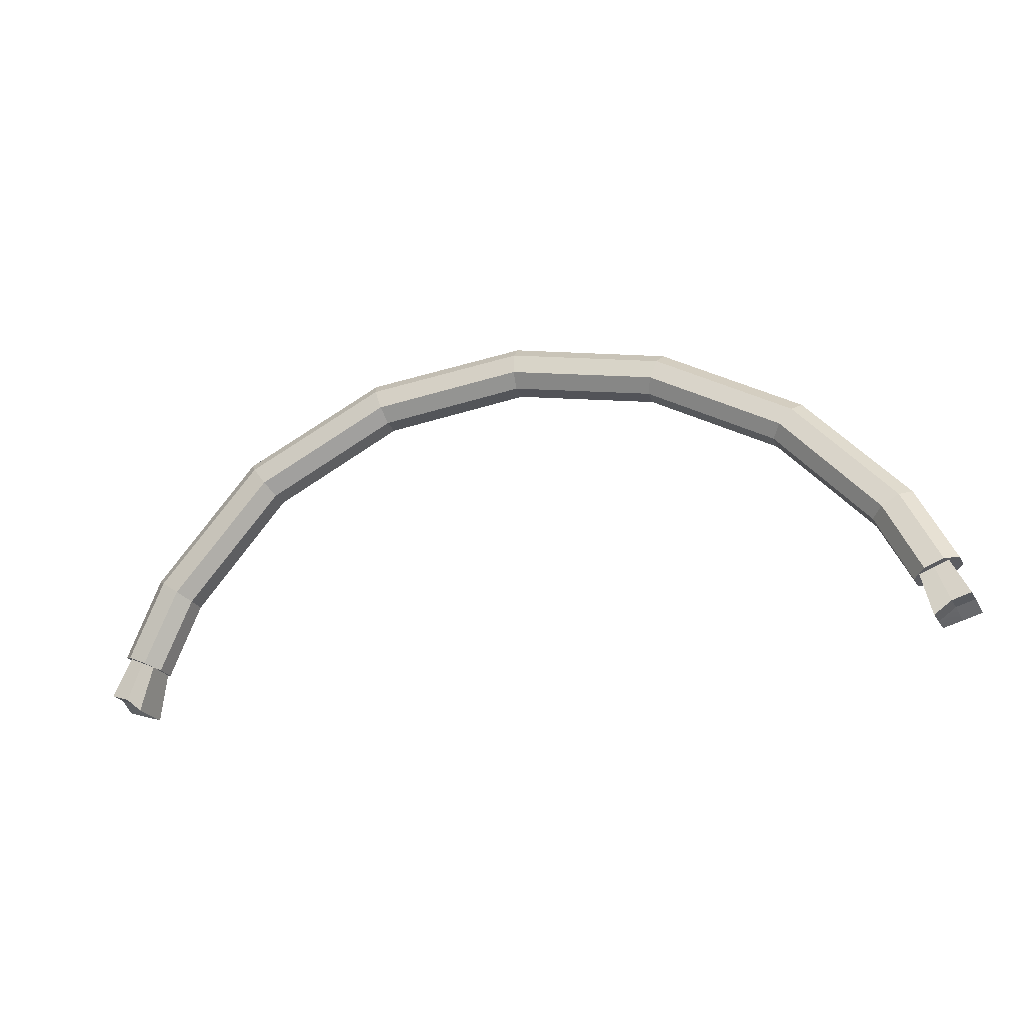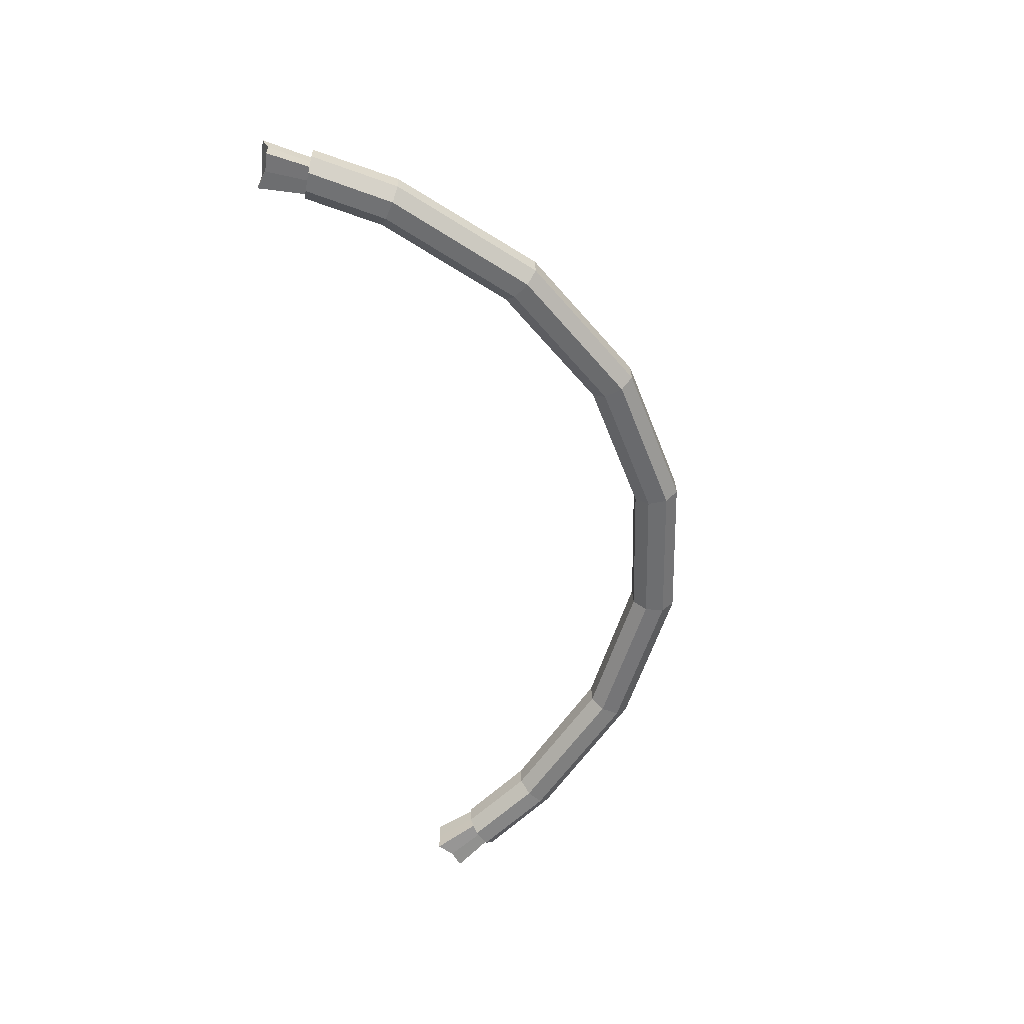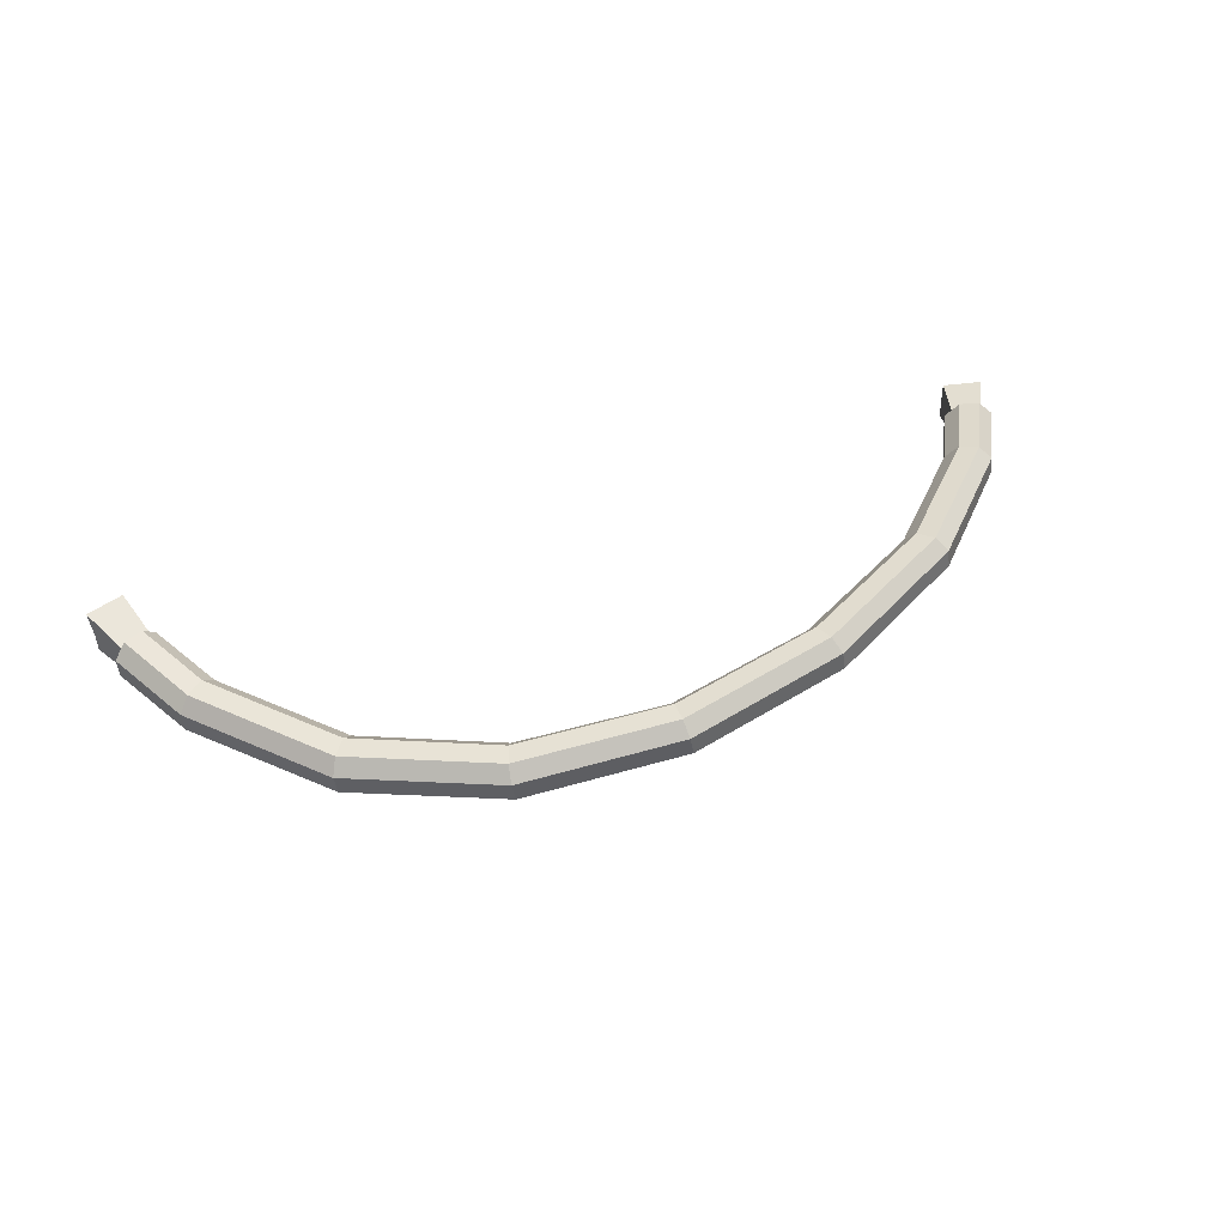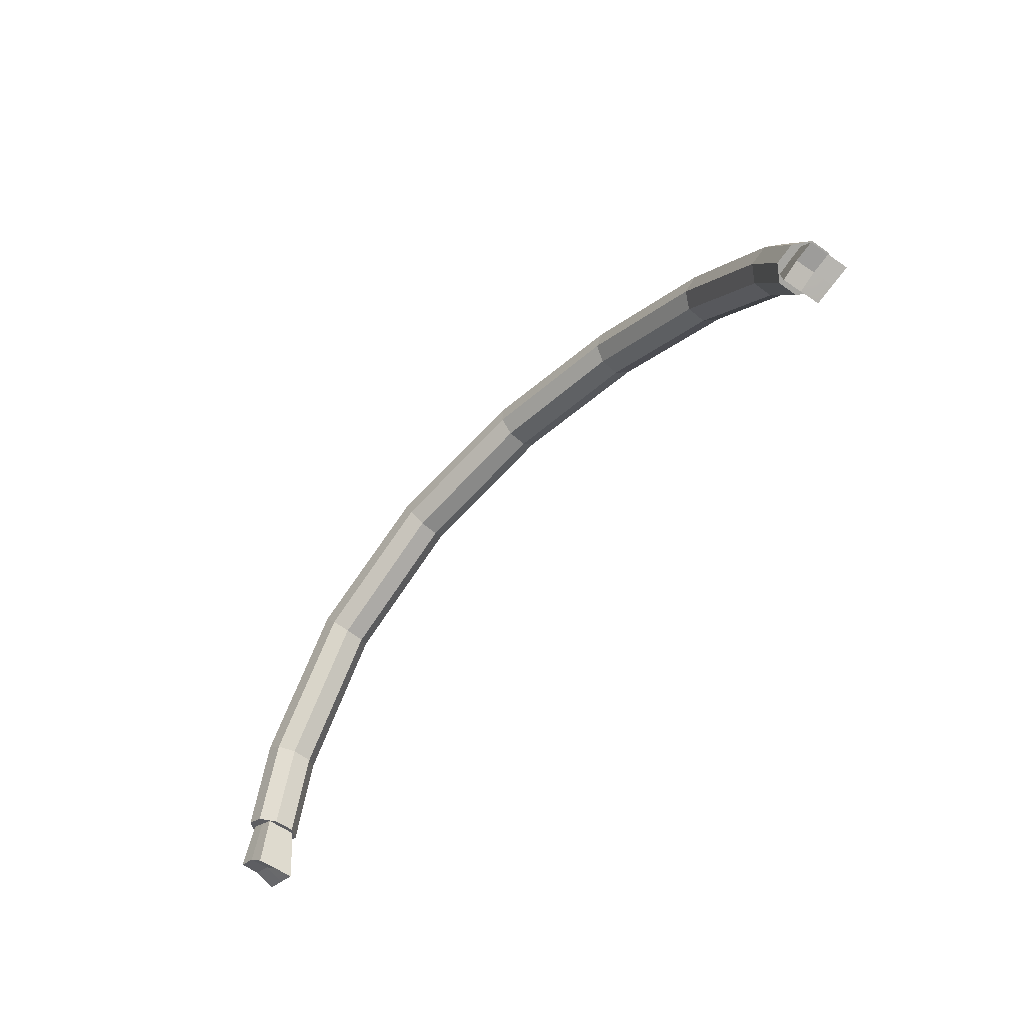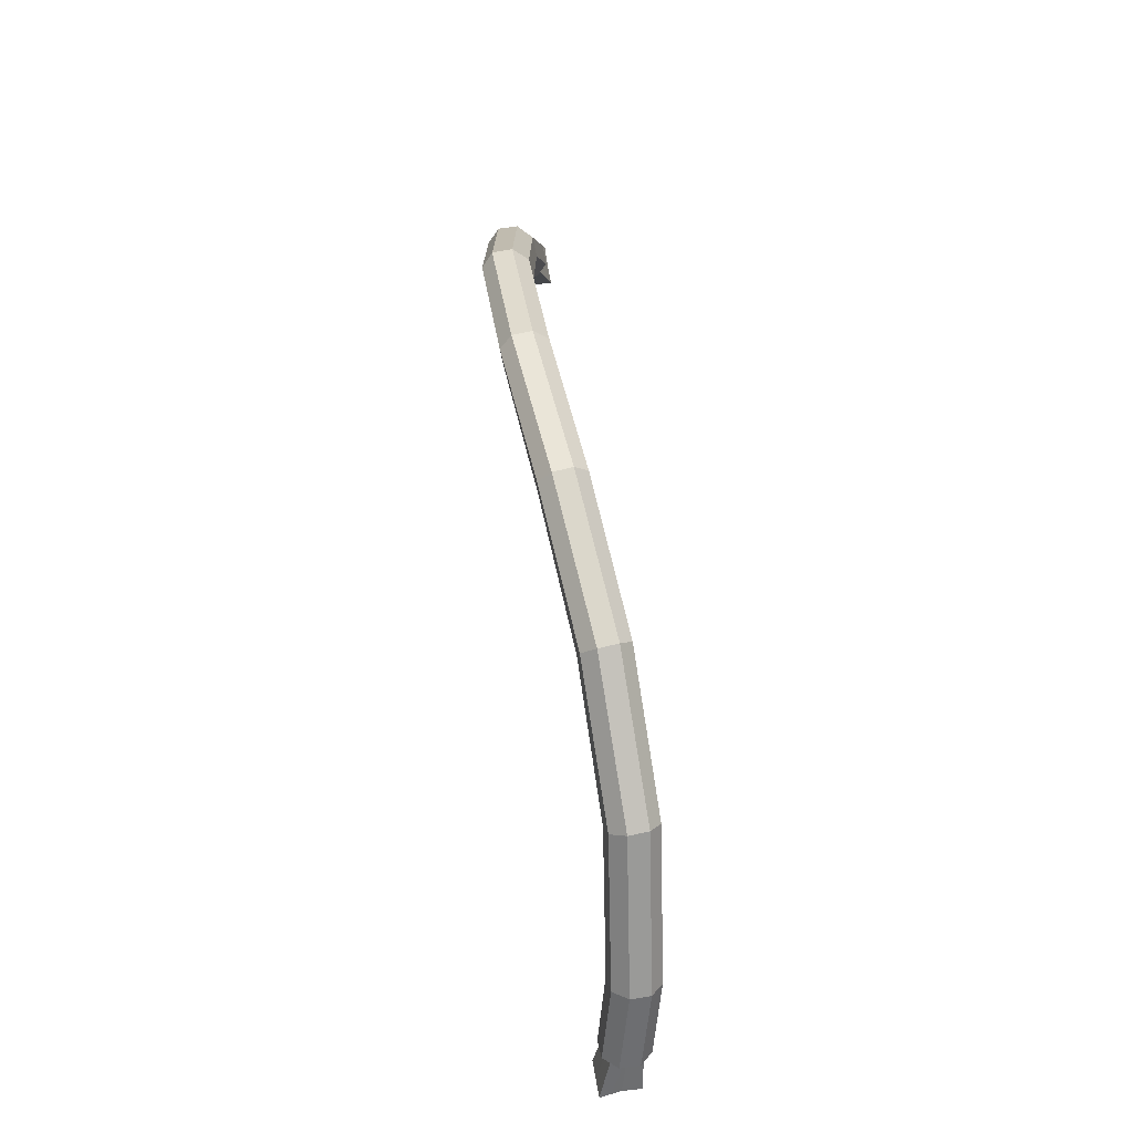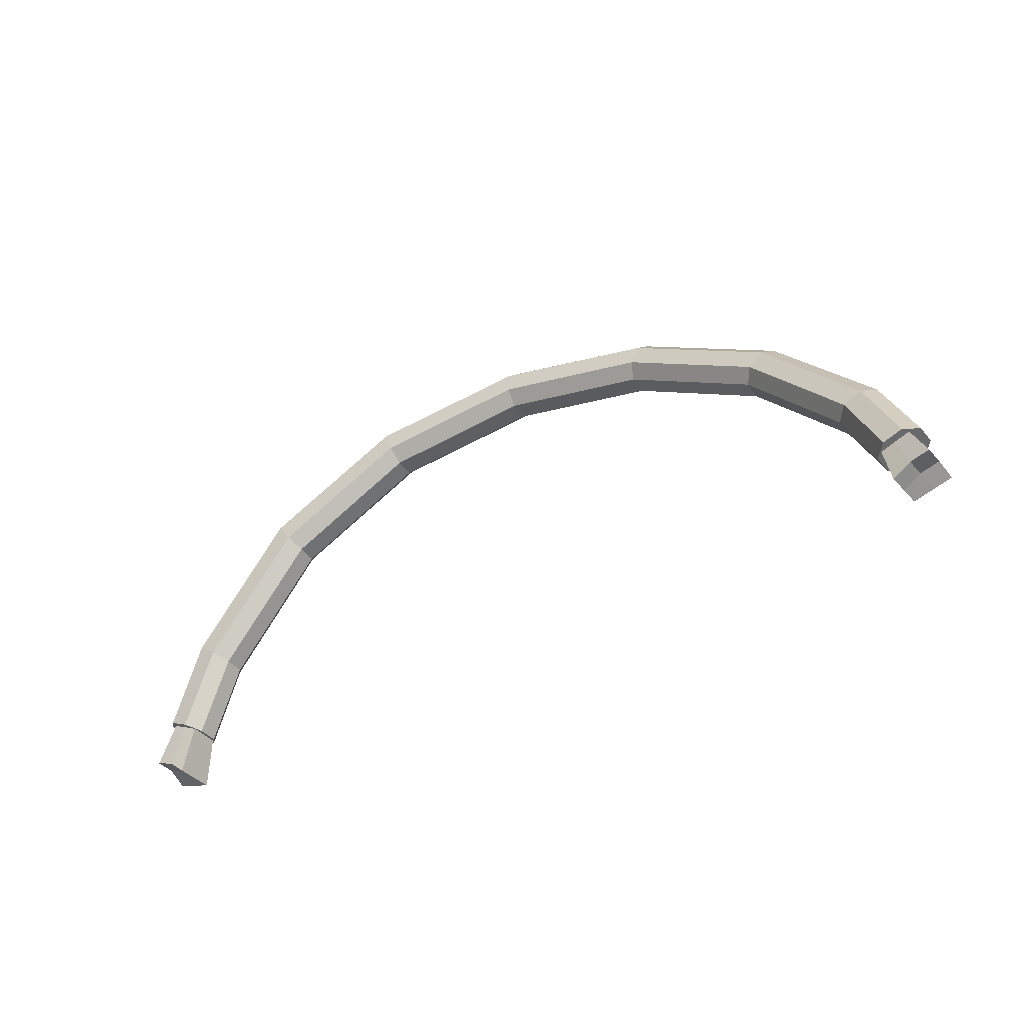
<metadata>
{"format":"obj","ext":"obj","renderer":"f3d","projection":"perspective","resolution":1024,"background":"white","views":[{"elev":-23.3,"azim":24.7,"up":"+Z"},{"elev":-62.5,"azim":-77.8,"up":"+Y"},{"elev":43.7,"azim":-19.4,"up":"+Y"},{"elev":-56.3,"azim":55.4,"up":"+Z"},{"elev":65.6,"azim":-94.2,"up":"+Z"},{"elev":-39.0,"azim":37.7,"up":"+Z"}]}
</metadata>
<code>
o cuboid.004
v -3.994 0.007067 -0.8803
v -3.72 0.04534 -1.037
v -3.673 -0.02143 -0.3129
v -3.509 0.004444 -0.4013
v -4.025 0.331 -0.9436
v -3.728 0.3577 -1.039
v -3.685 0.1657 -0.3137
v -3.521 0.1916 -0.4022
v -3.999 0.1632 -0.881
v -3.724 0.2015 -1.038
v -3.515 0.09803 -0.4018
v -3.679 0.07213 -0.3133
v -3.847 0.0217 -0.9303
v -3.591 -0.008292 -0.3571
v -3.597 0.08528 -0.3575
v -3.603 0.1788 -0.358
v -3.876 0.3447 -0.9912
v -3.852 0.1779 -0.931
v 3.51 0.2171 -1.019
v 3.225 0.1826 -1.165
v 3.218 0.3859 -0.441
v 3.05 0.3618 -0.5231
v 3.521 0.5168 -1.082
v 3.221 0.4951 -1.166
v 3.208 0.5731 -0.4418
v 3.04 0.549 -0.524
v 3.506 0.3733 -1.019
v 3.223 0.3388 -1.166
v 3.045 0.4554 -0.5235
v 3.213 0.4795 -0.4414
v 3.36 0.205 -1.063
v 3.134 0.3737 -0.482
v 3.129 0.4673 -0.4825
v 3.124 0.5609 -0.4829
v 3.371 0.5056 -1.124
v 3.356 0.3612 -1.064
v -3.89 0.02023 -0.5342
v -3.527 -0.069 0.09617
v -3.787 -0.07347 -0.5771
v -3.642 -0.0544 -0.6422
v -3.301 -0.1325 -0.05432
v -3.55 0.0648 -0.6861
v -3.223 -0.009336 -0.1152
v -3.557 0.2253 -0.6868
v -3.234 0.1509 -0.116
v -3.659 0.3202 -0.6439
v -3.806 0.3011 -0.5788
v -3.462 0.2157 0.03445
v -3.898 0.1807 -0.535
v -3.54 0.09108 0.09538
v 3.421 0.363 -0.6696
v 3.325 0.244 -0.7088
v 3.176 0.2268 -0.7683
v 2.875 0.3216 -0.1697
v 3.072 0.323 -0.8084
v 3.067 0.4836 -0.8092
v 2.767 0.5729 -0.2279
v 3.162 0.6016 -0.77
v 3.311 0.6187 -0.7105
v 3.414 0.5235 -0.6704
v 3.081 0.6309 -0.02858
v 3.093 0.4707 -0.02781
v 3.011 0.3465 -0.08426
v 1.021 0.3085 1.339
v 2.777 0.4126 -0.2272
v 0.9455 0.5604 1.237
v 0.9645 0.6792 1.337
v 2.849 0.6957 -0.1715
v 2.983 0.7205 -0.08606
v 1.068 0.6071 1.59
v 1.095 0.4487 1.59
v -1.397 -0.07418 1.538
v 1.076 0.3289 1.49
v 0.9689 0.4014 1.238
v 1.016 0.6991 1.488
v -1.445 0.0204 1.64
v -3.431 -0.158 0.03627
v -1.352 -0.05825 1.385
v -1.338 0.05791 1.283
v -1.362 0.2168 1.282
v -3.33 0.2414 -0.05613
v -1.41 0.3122 1.383
v -1.458 0.2958 1.536
v -1.472 0.1788 1.639
v 2.044 0.7602 0.7247
v 2.242 0.5437 0.9333
v 2.088 0.3879 0.7267
v 2.008 0.4756 0.6432
v 2.221 0.7031 0.9325
v 2.142 0.7892 0.849
v 1.99 0.6352 0.6424
v 2.189 0.4172 0.851
v -0.1541 0.133 1.723
v -0.1697 0.2403 1.83
v -0.1592 0.1303 1.563
v -0.1796 0.2344 1.455
v -0.205 0.3931 1.454
v -0.2187 0.5024 1.721
v -0.1983 0.3984 1.829
v -0.2206 0.5003 1.56
v -2.485 0.2072 0.8242
v -2.39 -0.04111 0.7397
v -2.605 -0.1045 1.04
v -2.438 -0.1648 0.8261
v -2.409 0.1184 0.7389
v -2.627 0.05466 1.039
v -2.53 -0.1919 0.9549
v -2.579 0.1798 0.953
f 13 14 3 1
f 16 17 5 7
f 18 13 1 9
f 14 15 12 3
f 12 9 1 3
f 10 11 4 2
f 17 18 9 5
f 11 10 6 8
f 15 16 7 12
f 9 12 7 5
f 14 13 2 4
f 15 14 4 11
f 16 15 11 8
f 17 16 8 6
f 18 17 6 10
f 13 18 10 2
f 21 32 31 19
f 23 35 34 25
f 19 31 36 27
f 30 33 32 21
f 19 27 30 21
f 22 29 28 20
f 27 36 35 23
f 24 28 29 26
f 25 34 33 30
f 25 30 27 23
f 20 31 32 22
f 22 32 33 29
f 29 33 34 26
f 26 34 35 24
f 24 35 36 28
f 28 36 31 20
f 37 39 77 38
f 39 40 41 77
f 40 42 43 41
f 42 44 45 43
f 44 46 81 45
f 46 47 48 81
f 47 49 50 48
f 49 37 38 50
f 47 46 40 39
f 49 47 39 37
f 40 46 44 42
f 63 52 51 62
f 54 53 52 63
f 65 55 53 54
f 57 56 55 65
f 68 58 56 57
f 69 59 58 68
f 61 60 59 69
f 62 51 60 61
f 53 58 59 52
f 52 59 60 51
f 56 58 53 55
f 86 92 63 62
f 92 87 54 63
f 87 88 65 54
f 88 91 57 65
f 91 85 68 57
f 85 90 69 68
f 90 89 61 69
f 89 86 62 61
f 94 93 73 71
f 93 95 64 73
f 95 96 74 64
f 96 97 66 74
f 97 100 67 66
f 100 98 75 67
f 98 99 70 75
f 99 94 71 70
f 103 107 72 76
f 107 104 78 72
f 104 102 79 78
f 102 105 80 79
f 105 101 82 80
f 101 108 83 82
f 108 106 84 83
f 106 103 76 84
f 70 71 86 89
f 75 70 89 90
f 67 75 90 85
f 66 67 85 91
f 74 66 91 88
f 64 74 88 87
f 73 64 87 92
f 71 73 92 86
f 84 76 94 99
f 83 84 99 98
f 82 83 98 100
f 80 82 100 97
f 79 80 97 96
f 78 79 96 95
f 72 78 95 93
f 76 72 93 94
f 50 38 103 106
f 48 50 106 108
f 81 48 108 101
f 45 81 101 105
f 43 45 105 102
f 41 43 102 104
f 77 41 104 107
f 38 77 107 103

</code>
